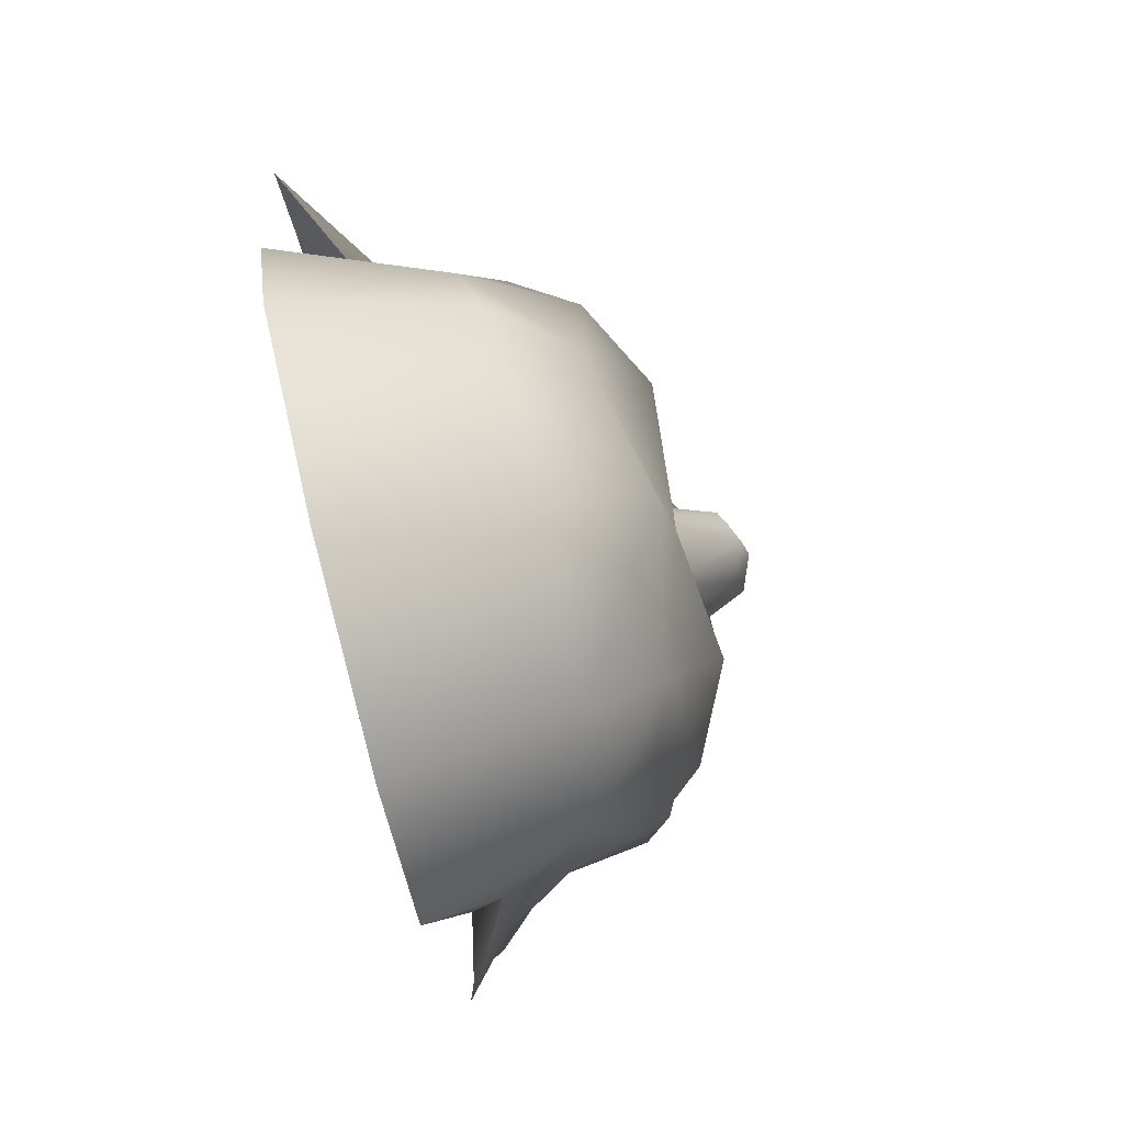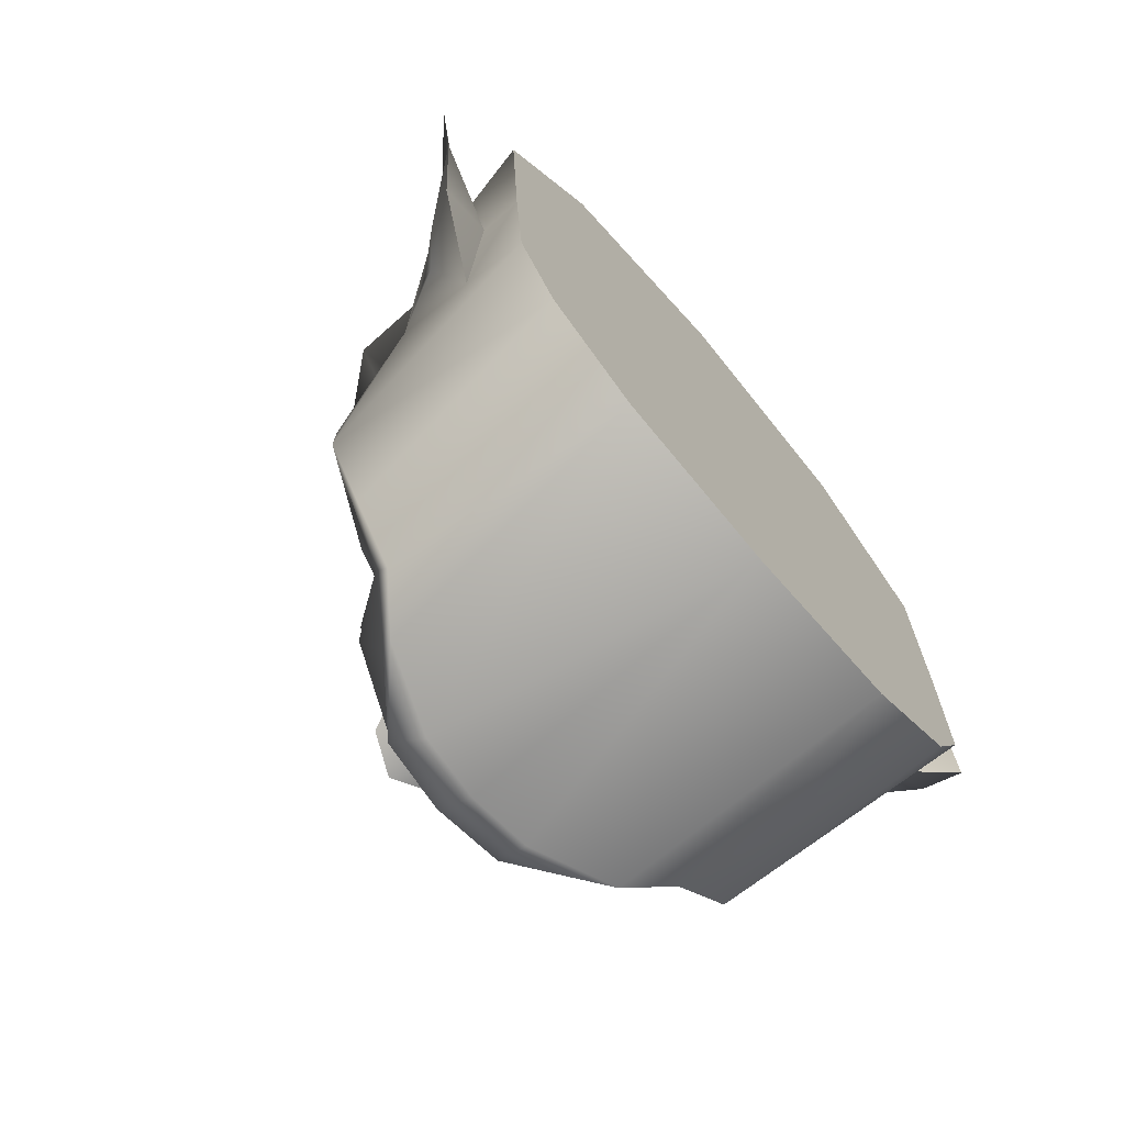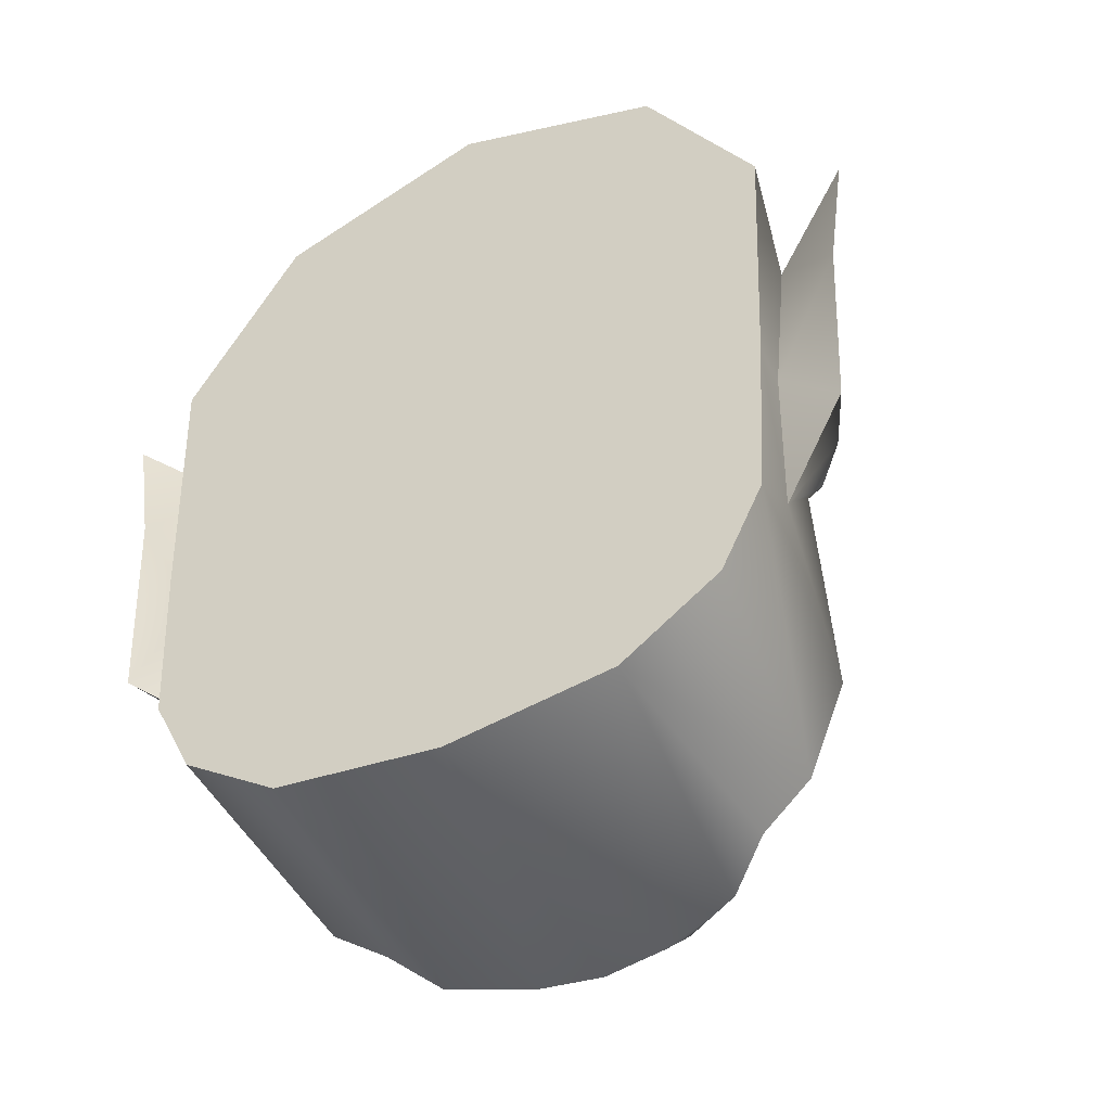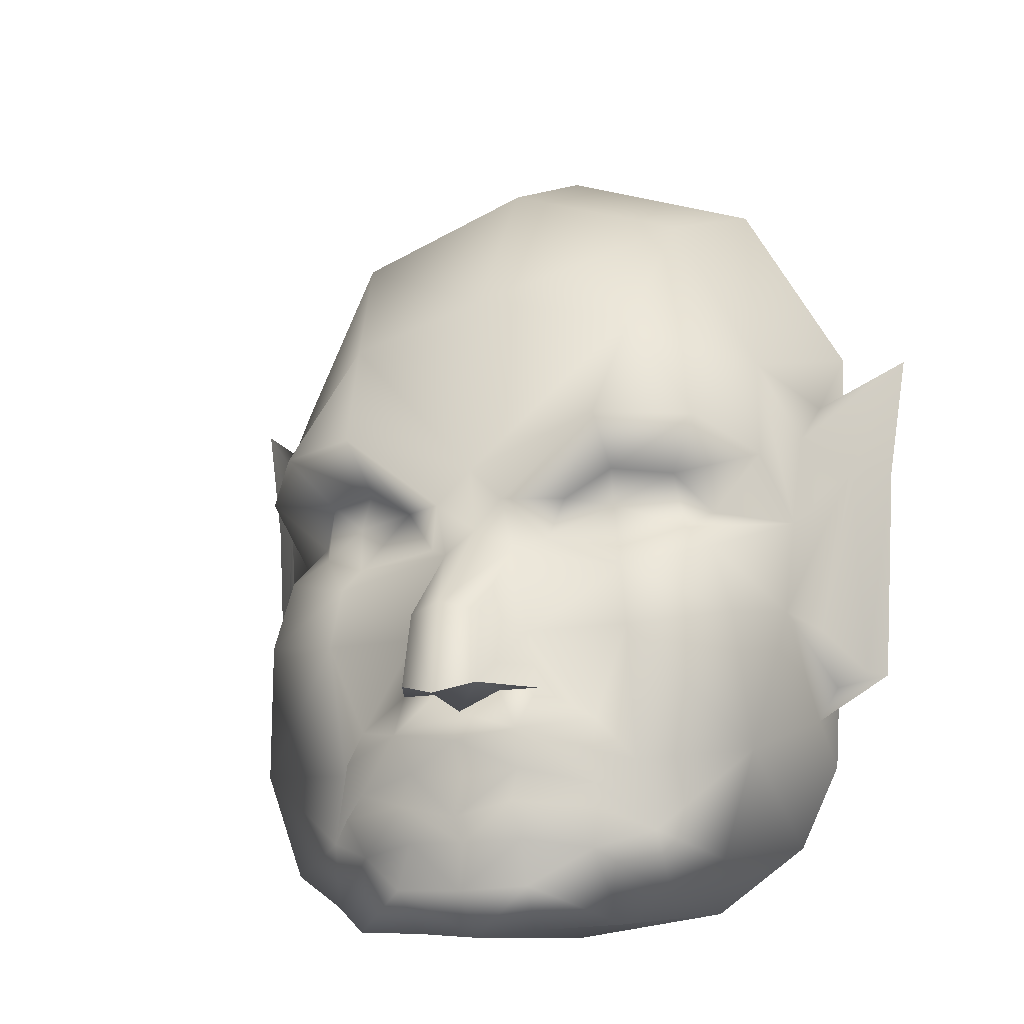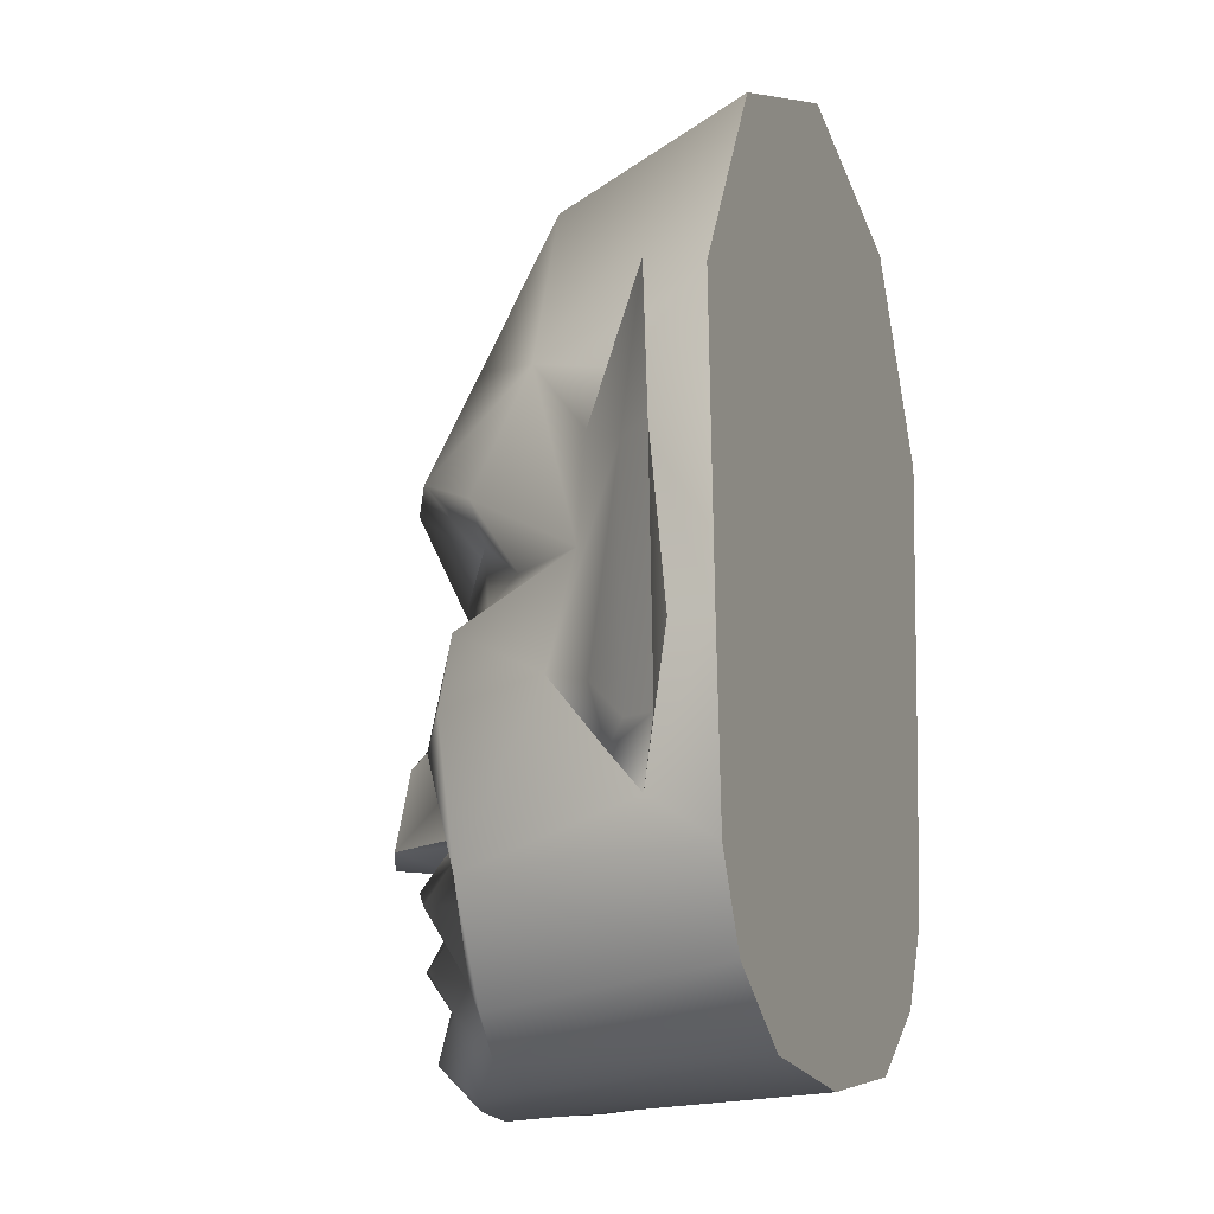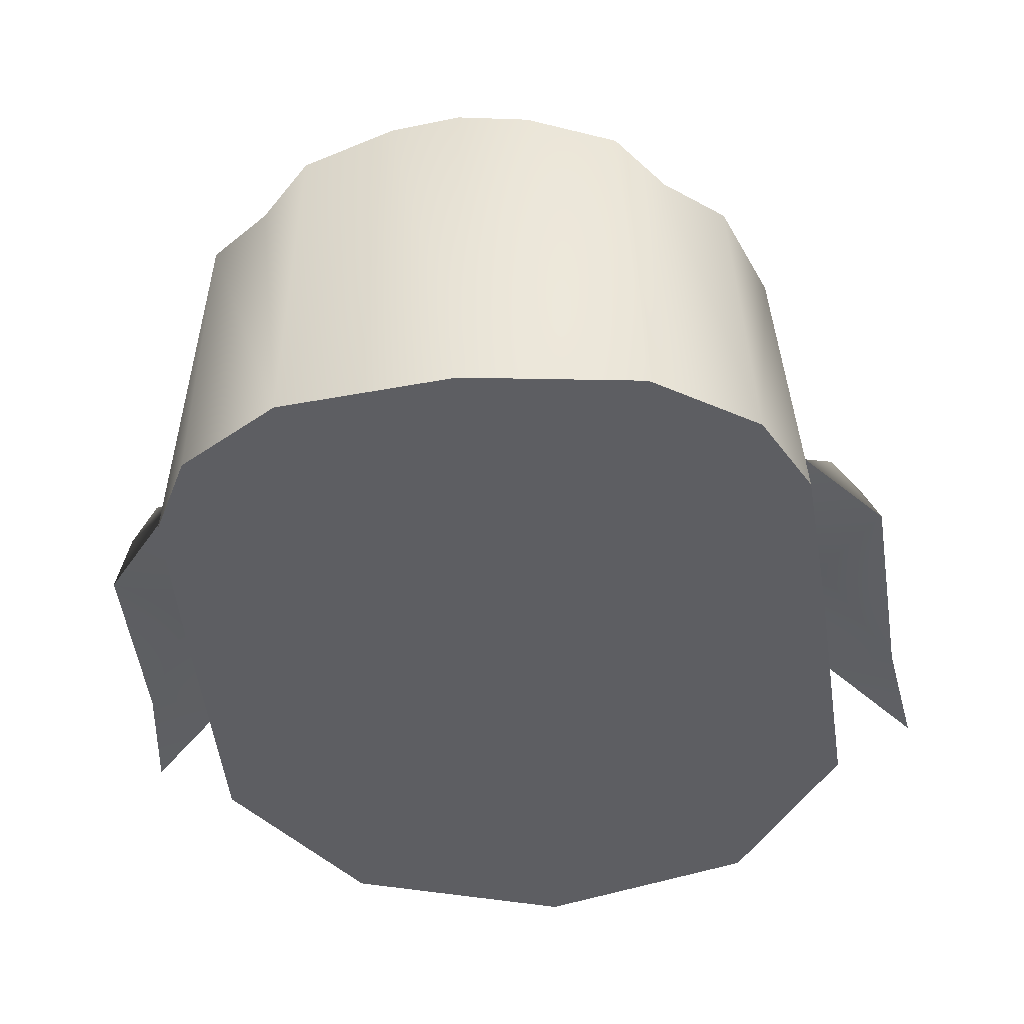
<metadata>
{"format":"obj","ext":"obj","renderer":"f3d","projection":"perspective","resolution":1024,"background":"white","views":[{"elev":79.9,"azim":-103.9,"up":"+Y"},{"elev":-73.3,"azim":130.5,"up":"+Y"},{"elev":-48.0,"azim":-153.3,"up":"+Y"},{"elev":-14.6,"azim":22.2,"up":"+Y"},{"elev":-13.1,"azim":111.0,"up":"+Y"},{"elev":-39.0,"azim":6.1,"up":"+Z"}]}
</metadata>
<code>
g d010v001_m
v 0.5902 1.166 -0.2743
v 0.6167 1.255 -0.3472
v 0.7874 1.372 -0.4453
v 0.6801 1.117 -0.3669
v 0.5754 0.9753 -0.2526
v 0.7504 1.12 -0.4398
v 0.5689 0.7708 -0.1949
v 0.6928 0.666 -0.3765
v 0.7238 0.6655 -0.4379
v 0.6213 0.7435 -0.29
v 0.64 0.626 -0.3294
v 0.5873 0.5637 -0.3707
v -0.008537 0.3173 0.2255
v -0.008537 0.4028 0.1841
v 0.1088 0.4162 0.1775
v 0.1117 0.3461 0.2175
v -0.008537 0.2717 0.1798
v 0.2494 0.388 0.1106
v 0.112 0.276 0.1673
v -0.008537 0.1753 0.1974
v 0.267 0.3339 0.1431
v 0.3484 0.2988 0.02908
v 0.2419 0.2593 0.1034
v 0.3626 0.1713 -0.02201
v 0.2787 0.1126 0.04121
v 0.1312 0.1818 0.1834
v -0.008537 0.08962 0.1136
v 0.1174 0.1011 0.1052
v -0.008537 0.5333 0.1999
v -0.008537 0.549 0.3386
v 0.07142 0.5715 0.3033
v 0.06209 0.5775 0.1635
v 0.1401 0.5814 0.1445
v 0.3845 1.045 -0.007797
v 0.4449 0.9749 -0.09514
v 0.4055 0.9298 -0.02275
v 0.2789 0.9678 0.06952
v 0.2676 1.053 0.04856
v 0.2873 0.8813 0.05442
v 0.1696 0.9937 0.06463
v 0.124 0.9142 0.04525
v -0.008537 1.764 -0.1153
v -0.008537 1.944 -0.5
v 0.4154 1.791 -0.5
v 0.3616 1.642 -0.1322
v 0.5309 1.31 -0.1543
v 0.637 1.411 -0.5
v -0.008537 1.441 0.101
v 0.3098 1.385 0.03779
v -0.008537 1.051 0.152
v 0.6167 1.255 -0.3472
v 0.6112 0.8402 -0.5
v 0.6099 0.84 -0.4194
v 0.5902 1.166 -0.2743
v 0.5873 0.5637 -0.3707
v 0.5893 0.4813 -0.5
v 0.5388 0.4576 -0.02548
v 0.5689 0.7708 -0.1949
v 0.5754 0.9753 -0.2526
v 0.5064 0.308 -0.5
v 0.4602 1.142 0.07435
v 0.2714 1.142 0.1706
v 0.5607 1.08 -0.05388
v 0.06414 0.9806 0.1578
v -0.008537 0.928 0.1247
v 0.06787 0.8862 0.1026
v -0.008537 0.7385 0.3075
v 0.3845 1.045 -0.007797
v 0.4449 0.9749 -0.09514
v 0.2676 1.053 0.04856
v 0.1696 0.9937 0.06463
v 0.124 0.9142 0.04525
v 0.307 0.8267 0.1061
v 0.2873 0.8813 0.05442
v 0.4055 0.9298 -0.02275
v 0.4724 0.8754 0.01223
v 0.5143 0.7338 0.01846
v 0.3239 0.7026 0.1241
v 0.1183 0.7002 0.1426
v 0.06674 0.7231 0.2743
v 0.07142 0.5715 0.3033
v -0.008537 0.549 0.3386
v 0.1401 0.5814 0.1445
v 0.2505 0.518 0.1087
v 0.1244 0.4883 0.2271
v 0.06209 0.5775 0.1635
v -0.008537 0.5333 0.1999
v -0.008537 0.471 0.2284
v 0.3165 0.4384 0.05372
v 0.1088 0.4162 0.1775
v -0.008537 0.4028 0.1841
v 0.2494 0.388 0.1106
v 0.2619 0.4463 0.1559
v 0.3484 0.2988 0.02908
v 0.4671 0.2421 -0.04237
v 0.3626 0.1713 -0.02201
v 0.3157 0.1727 -0.5
v 0.2787 0.1126 0.04121
v 0.1174 0.1011 0.1052
v -0.008537 0.13 -0.5
v -0.008537 0.08962 0.1136
v 0.4154 1.791 -0.5
v 0.6112 0.8402 -0.5
v 0.637 1.411 -0.5
v -0.008537 1.944 -0.5
v -0.008537 0.13 -0.5
v 0.3157 0.1727 -0.5
v 0.5064 0.308 -0.5
v 0.5893 0.4813 -0.5
v 0.7874 1.372 -0.4453
v 0.6167 1.255 -0.3472
v 0.7504 1.12 -0.4398
v 0.6099 0.84 -0.4194
v 0.7238 0.6655 -0.4379
v 0.5873 0.5637 -0.3707
v -0.6073 1.166 -0.2743
v -0.8045 1.372 -0.4453
v -0.6338 1.255 -0.3472
v -0.6971 1.117 -0.3669
v -0.5924 0.9753 -0.2526
v -0.7674 1.12 -0.4398
v -0.7488 0.7078 -0.4467
v -0.5859 0.7708 -0.1949
v -0.7098 0.666 -0.3765
v -0.6044 0.5637 -0.3707
v -0.6571 0.626 -0.3294
v -0.6355 0.7435 -0.29
v -0.008537 0.3173 0.2255
v -0.1259 0.4162 0.1775
v -0.008537 0.4028 0.1841
v -0.1287 0.3461 0.2175
v -0.008537 0.2717 0.1798
v -0.2665 0.388 0.1106
v -0.1291 0.276 0.1673
v -0.008537 0.1753 0.1974
v -0.284 0.3339 0.1431
v -0.3655 0.2988 0.02908
v -0.259 0.2593 0.1034
v -0.3797 0.1713 -0.02201
v -0.2957 0.1126 0.04121
v -0.1483 0.1818 0.1834
v -0.008537 0.08962 0.1136
v -0.1344 0.1011 0.1052
v -0.3043 0.8813 0.05442
v -0.1866 0.9937 0.06463
v -0.141 0.9142 0.04525
v -0.296 0.9678 0.06952
v -0.2847 1.053 0.04856
v -0.4226 0.9298 -0.02275
v -0.4015 1.045 -0.007797
v -0.4619 0.9749 -0.09514
v -0.07916 0.5775 0.1635
v -0.008537 0.549 0.3386
v -0.008537 0.5333 0.1999
v -0.0885 0.5715 0.3033
v -0.1572 0.5814 0.1445
v -0.008537 1.764 -0.1153
v -0.4324 1.791 -0.5
v -0.008537 1.944 -0.5
v -0.3787 1.642 -0.1322
v -0.548 1.31 -0.1543
v -0.008537 1.441 0.101
v -0.654 1.411 -0.5
v -0.3269 1.385 0.03779
v -0.008537 1.051 0.152
v -0.6338 1.255 -0.3472
v -0.6282 0.8402 -0.5
v -0.627 0.84 -0.4194
v -0.6073 1.166 -0.2743
v -0.6044 0.5637 -0.3707
v -0.5924 0.9753 -0.2526
v -0.6064 0.4813 -0.5
v -0.5559 0.4576 -0.02548
v -0.5859 0.7708 -0.1949
v -0.5777 1.08 -0.05388
v -0.4842 0.2421 -0.04237
v -0.5235 0.308 -0.5
v -0.3328 0.1727 -0.5
v -0.4895 0.8754 0.01223
v -0.4619 0.9749 -0.09514
v -0.4015 1.045 -0.007797
v -0.4226 0.9298 -0.02275
v -0.4773 1.142 0.07435
v -0.2847 1.053 0.04856
v -0.2885 1.142 0.1706
v -0.1866 0.9937 0.06463
v -0.08122 0.9806 0.1578
v -0.008537 0.928 0.1247
v -0.08495 0.8862 0.1026
v -0.141 0.9142 0.04525
v -0.008537 0.7385 0.3075
v -0.3043 0.8813 0.05442
v -0.3241 0.8267 0.1061
v -0.08381 0.7231 0.2743
v -0.008537 0.549 0.3386
v -0.0885 0.5715 0.3033
v -0.1354 0.7002 0.1426
v -0.1572 0.5814 0.1445
v -0.5314 0.7338 0.01846
v -0.341 0.7026 0.1241
v -0.2676 0.518 0.1087
v -0.1414 0.4883 0.2271
v -0.07916 0.5775 0.1635
v -0.008537 0.5333 0.1999
v -0.008537 0.471 0.2284
v -0.3336 0.4384 0.05372
v -0.1259 0.4162 0.1775
v -0.008537 0.4028 0.1841
v -0.2665 0.388 0.1106
v -0.279 0.4463 0.1559
v -0.3655 0.2988 0.02908
v -0.3797 0.1713 -0.02201
v -0.2957 0.1126 0.04121
v -0.1344 0.1011 0.1052
v -0.008537 0.13 -0.5
v -0.008537 0.08962 0.1136
v -0.4324 1.791 -0.5
v -0.654 1.411 -0.5
v -0.6282 0.8402 -0.5
v -0.008537 1.944 -0.5
v -0.008537 0.13 -0.5
v -0.3328 0.1727 -0.5
v -0.6064 0.4813 -0.5
v -0.5235 0.308 -0.5
v -0.7674 1.12 -0.4398
v -0.6338 1.255 -0.3472
v -0.8045 1.372 -0.4453
v -0.627 0.84 -0.4194
v -0.7488 0.7078 -0.4467
v -0.6044 0.5637 -0.3707
g d010v001_m_0
f 3 2 1
f 3 1 4
f 4 1 5
f 4 6 3
f 5 7 4
f 6 4 8
f 9 6 8
f 7 10 4
f 10 8 4
f 8 11 9
f 8 10 11
f 11 10 7
f 11 12 9
f 12 11 7
f 15 14 13
f 16 15 13
f 16 13 17
f 18 15 16
f 19 16 17
f 19 17 20
f 21 18 16
f 22 18 21
f 23 21 16
f 22 21 23
f 19 23 16
f 22 23 24
f 24 23 25
f 26 19 20
f 23 19 26
f 23 26 25
f 26 20 27
f 26 28 25
f 28 26 27
f 31 30 29
f 32 31 29
f 31 32 33
f 36 35 34
f 37 36 34
f 34 38 37
f 36 37 39
f 38 40 37
f 41 39 37
f 40 41 37
f 44 43 42
f 45 44 42
f 45 46 44
f 46 47 44
f 45 42 48
f 49 45 48
f 49 46 45
f 48 50 49
f 46 51 47
f 47 51 52
f 51 53 52
f 51 46 54
f 52 53 55
f 56 52 55
f 57 56 55
f 57 55 58
f 59 54 46
f 56 57 60
f 46 49 61
f 49 50 62
f 62 61 49
f 59 46 63
f 63 46 61
f 50 64 62
f 64 50 65
f 65 66 64
f 65 67 66
f 63 61 68
f 69 63 68
f 69 59 63
f 70 68 61
f 62 70 61
f 70 62 71
f 62 64 71
f 71 64 72
f 66 72 64
f 72 66 73
f 74 72 73
f 69 75 59
f 75 74 73
f 75 76 59
f 76 75 73
f 58 59 76
f 77 58 76
f 77 76 73
f 77 57 58
f 78 77 73
f 57 77 78
f 66 79 73
f 79 78 73
f 80 79 66
f 67 80 66
f 80 67 81
f 79 80 81
f 67 82 81
f 83 79 81
f 78 79 84
f 79 83 84
f 83 85 84
f 83 86 85
f 86 87 85
f 87 88 85
f 78 84 89
f 57 78 89
f 85 88 90
f 88 91 90
f 90 92 85
f 85 93 84
f 92 93 85
f 93 89 84
f 94 93 92
f 93 94 89
f 94 57 89
f 94 95 57
f 57 95 60
f 96 95 94
f 60 95 96
f 97 60 96
f 96 98 97
f 97 98 99
f 97 99 100
f 99 101 100
f 104 103 102
f 103 105 102
f 103 106 105
f 103 107 106
f 108 107 103
f 109 108 103
f 112 111 110
f 111 112 113
f 112 114 113
f 113 114 115
f 118 117 116
f 116 117 119
f 120 116 119
f 121 119 117
f 119 121 122
f 120 119 123
f 124 119 122
f 122 125 124
f 125 123 126
f 125 126 124
f 127 119 124
f 119 127 123
f 127 124 126
f 123 127 126
f 130 129 128
f 129 131 128
f 128 131 132
f 129 133 131
f 131 134 132
f 132 134 135
f 133 136 131
f 133 137 136
f 136 138 131
f 136 137 138
f 138 134 131
f 138 137 139
f 138 139 140
f 134 141 135
f 134 138 141
f 141 138 140
f 135 141 142
f 143 141 140
f 141 143 142
f 146 145 144
f 145 147 144
f 145 148 147
f 147 149 144
f 148 150 147
f 149 147 150
f 151 149 150
f 154 153 152
f 153 155 152
f 152 155 156
f 159 158 157
f 158 160 157
f 161 160 158
f 157 160 162
f 163 161 158
f 160 164 162
f 161 164 160
f 164 165 162
f 166 161 163
f 166 163 167
f 168 166 167
f 161 166 169
f 168 167 170
f 171 161 169
f 167 172 170
f 173 170 172
f 173 174 170
f 164 161 175
f 175 161 171
f 176 173 172
f 177 176 172
f 176 177 178
f 171 174 179
f 175 171 180
f 171 179 180
f 175 180 181
f 179 182 180
f 183 175 181
f 183 164 175
f 181 184 183
f 185 164 183
f 184 185 183
f 164 185 165
f 184 186 185
f 185 187 165
f 186 187 185
f 165 187 188
f 189 188 187
f 187 186 190
f 190 189 187
f 188 189 191
f 189 190 192
f 192 182 193
f 193 189 192
f 182 179 193
f 189 194 191
f 191 194 195
f 194 196 195
f 189 197 194
f 196 194 197
f 189 193 197
f 198 196 197
f 179 199 193
f 174 199 179
f 173 199 174
f 199 200 193
f 193 200 197
f 200 199 173
f 198 197 201
f 197 200 201
f 202 198 201
f 203 198 202
f 204 203 202
f 205 204 202
f 200 173 206
f 201 200 206
f 205 202 207
f 208 205 207
f 209 207 202
f 210 202 201
f 210 209 202
f 206 210 201
f 209 210 211
f 210 206 211
f 173 211 206
f 176 211 173
f 176 212 211
f 212 176 178
f 213 212 178
f 213 178 214
f 214 178 215
f 216 214 215
f 219 218 217
f 220 219 217
f 221 219 220
f 222 219 221
f 223 219 222
f 224 223 222
f 227 226 225
f 225 226 228
f 225 228 229
f 228 230 229

</code>
